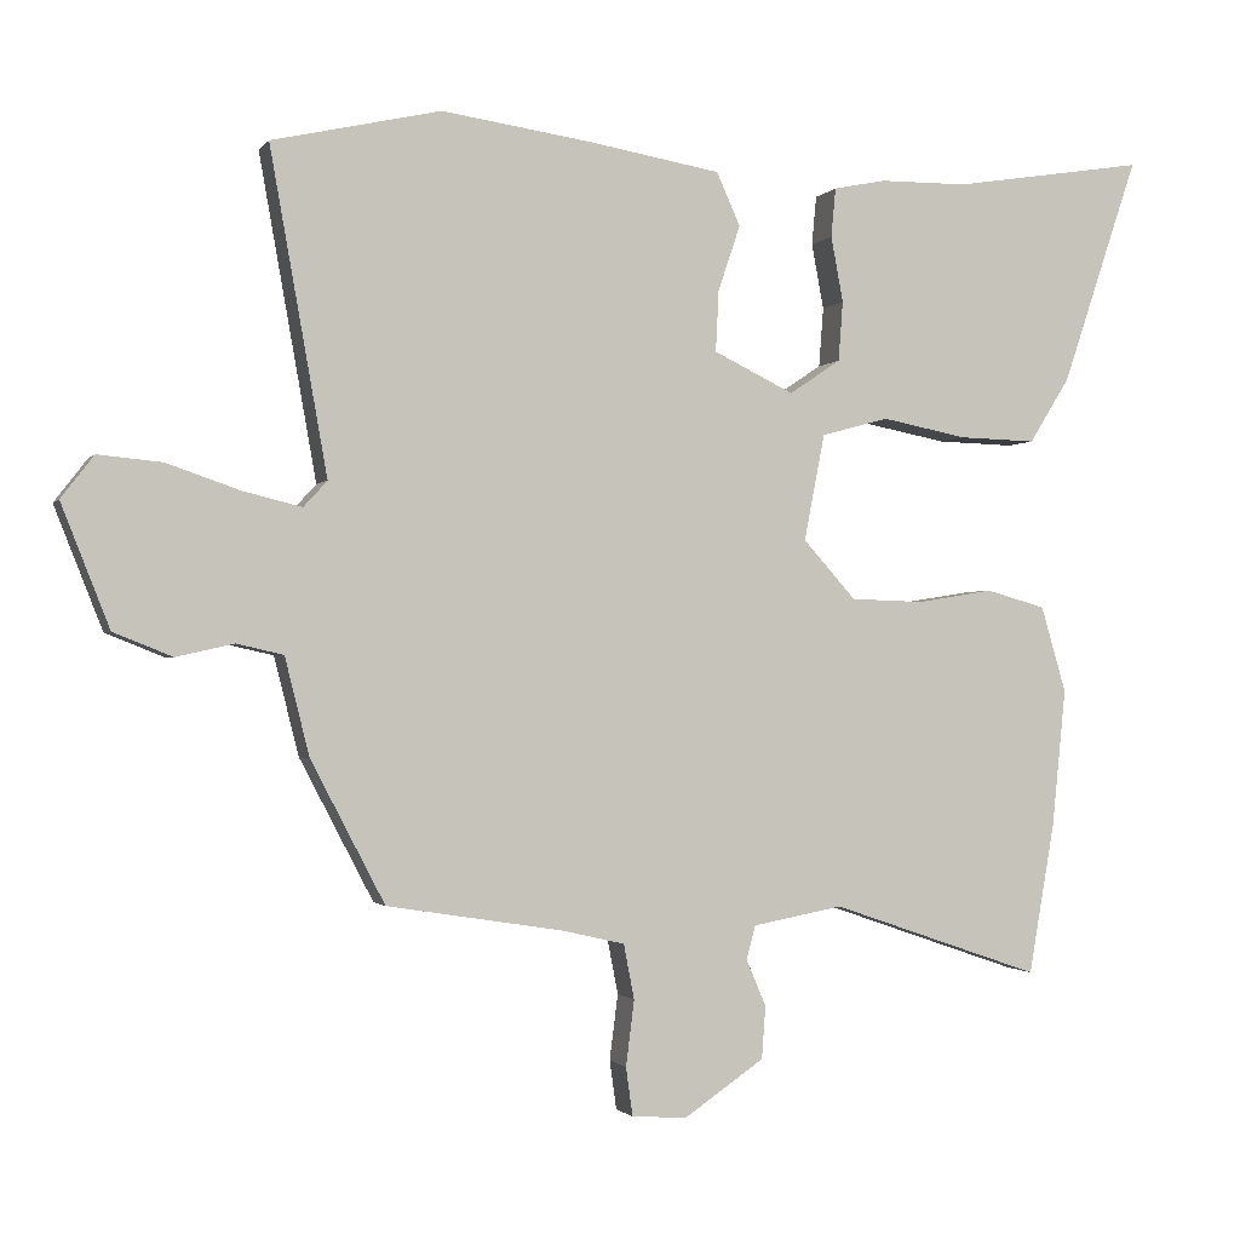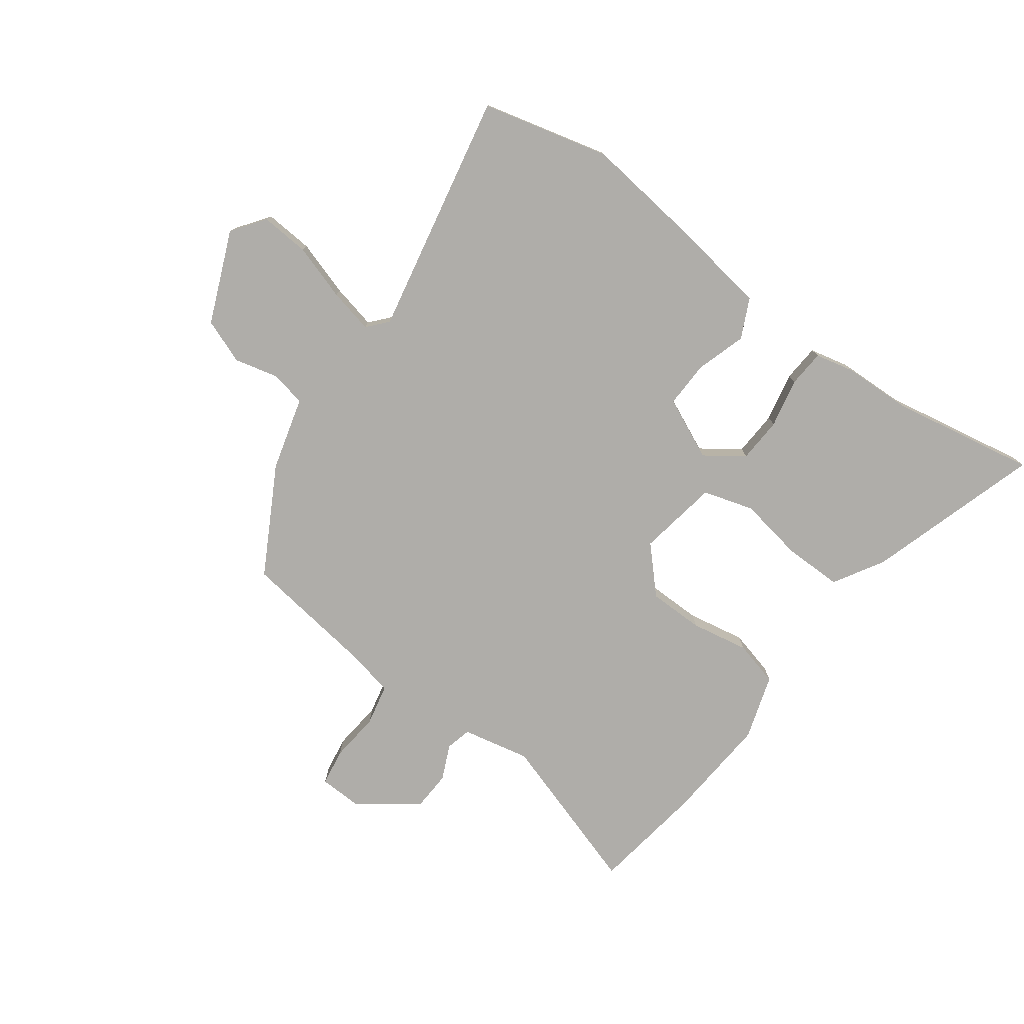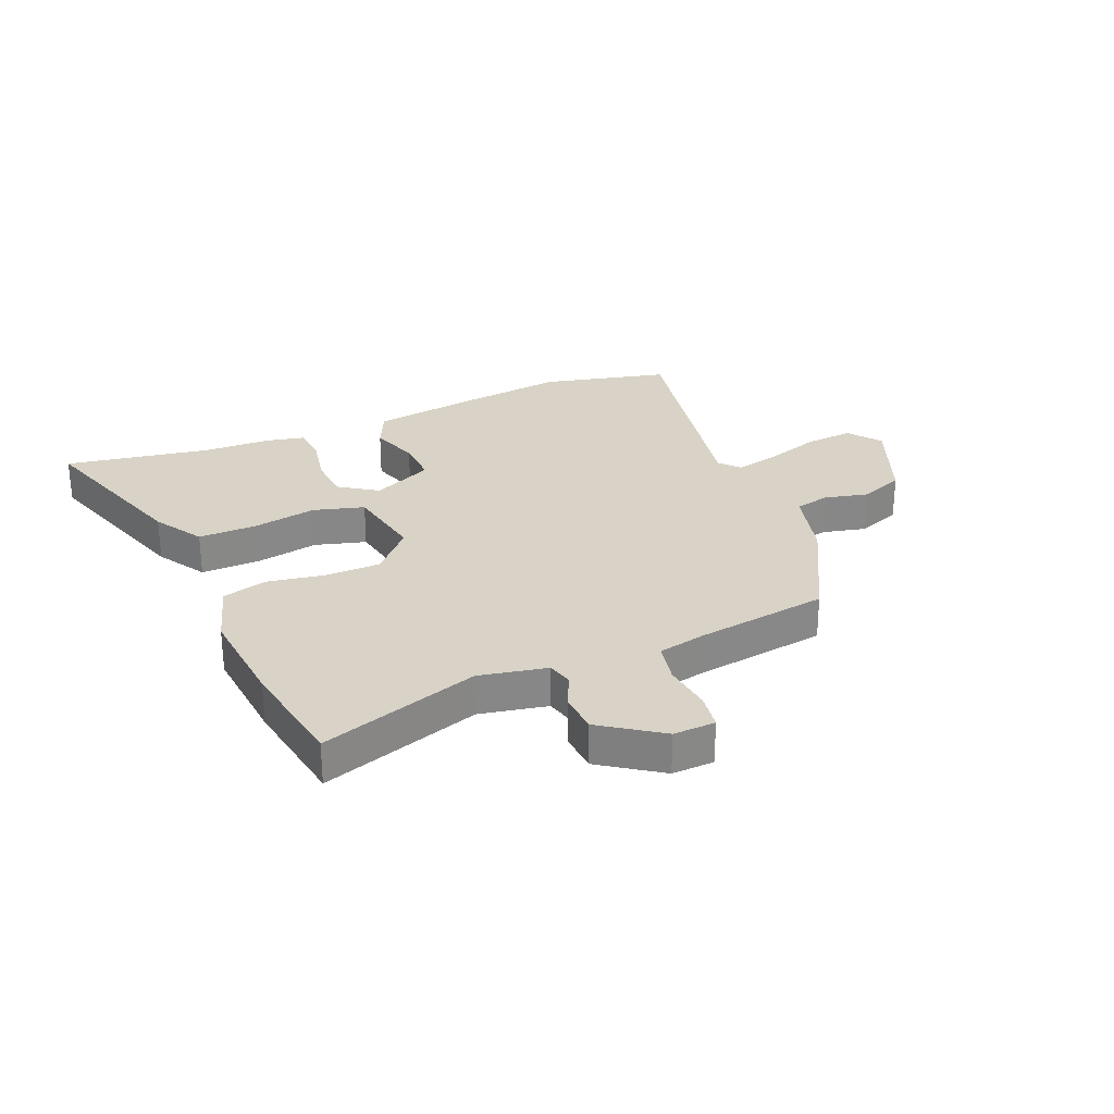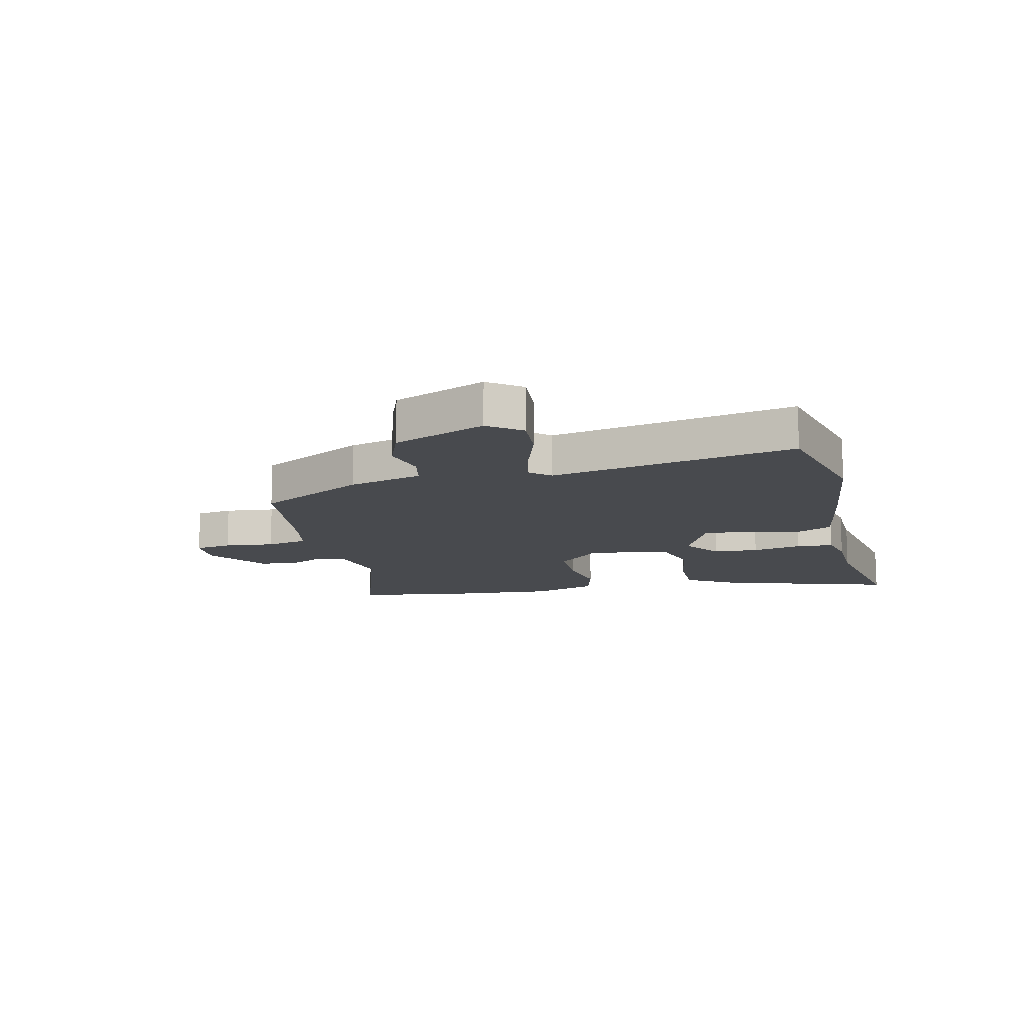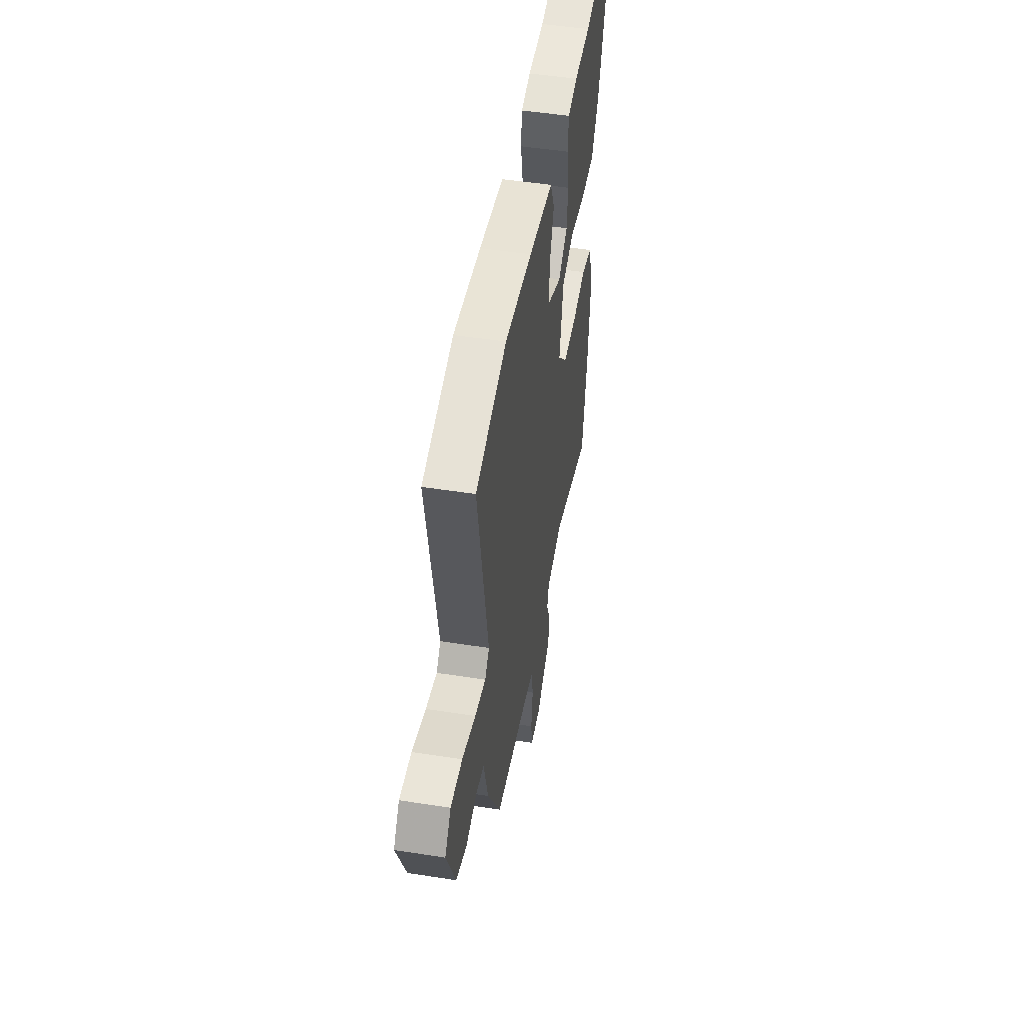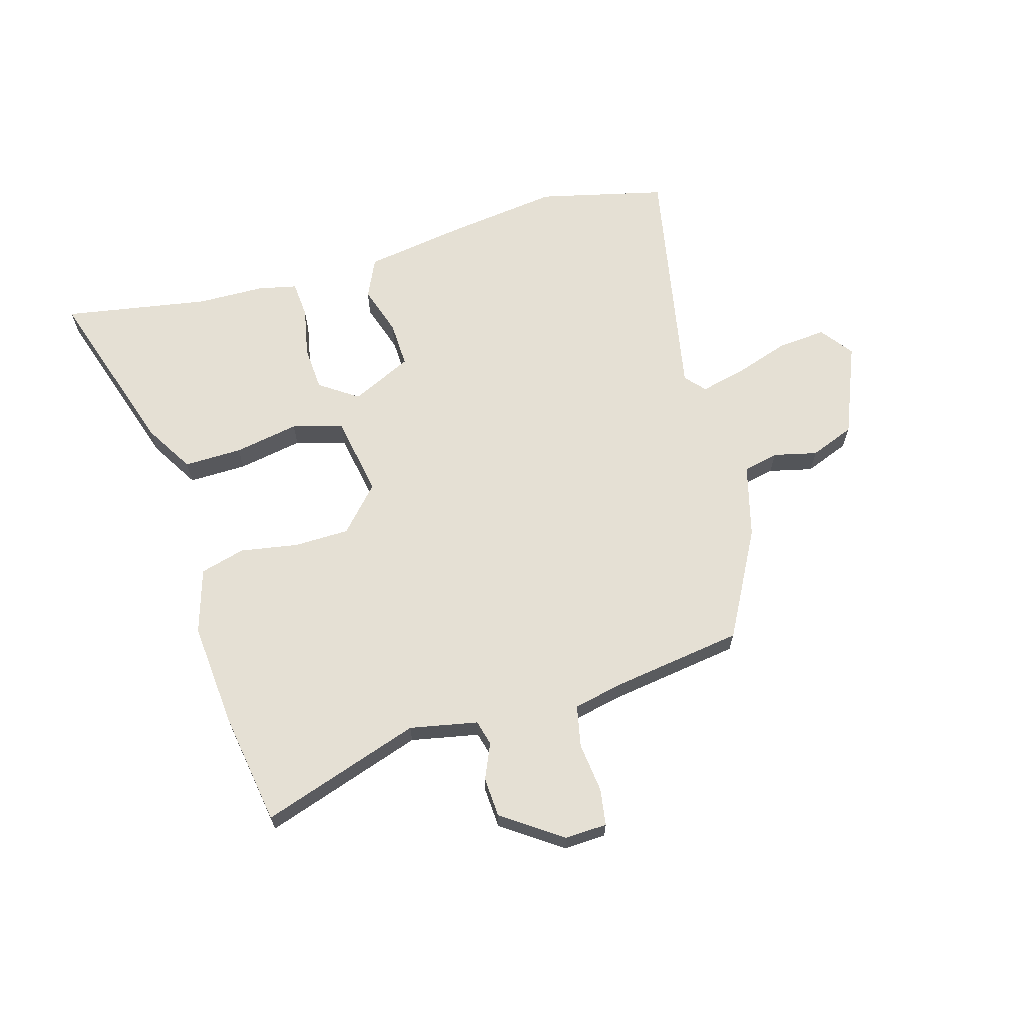
<metadata>
{"format":"obj","ext":"obj","renderer":"f3d","projection":"perspective","resolution":1024,"background":"white","views":[{"elev":-1.2,"azim":-17.6,"up":"+Z"},{"elev":-77.4,"azim":-35.0,"up":"+Y"},{"elev":27.9,"azim":157.7,"up":"+Y"},{"elev":-13.0,"azim":-75.6,"up":"+Y"},{"elev":50.0,"azim":-80.2,"up":"+Z"},{"elev":65.4,"azim":164.6,"up":"+Y"}]}
</metadata>
<code>
v -0.55 0.07 0.489
v -0.329 0.07 0.539
v -0.134 0.07 0.511
v 0.041 0.07 0.481
v 0.072 0.07 0.412
v 0.043 0.07 0.326
v 0.039 0.07 0.246
v 0.144 0.07 0.195
v 0.211 0.07 0.24
v 0.217 0.07 0.318
v 0.201 0.07 0.404
v 0.207 0.07 0.468
v 0.275 0.07 0.482
v 0.391 0.07 0.483
v 0.644 0.07 0.523
v 0.544 0.07 0.225
v 0.491 0.07 0.14
v 0.39 0.07 0.143
v 0.278 0.07 0.165
v 0.19 0.07 0.141
v 0.163 0.07 0.002
v 0.232 0.07 -0.075
v 0.328 0.07 -0.078
v 0.428 0.07 -0.062
v 0.506 0.07 -0.084
v 0.539 0.07 -0.197
v 0.521 0.07 -0.378
v 0.487 0.07 -0.575
v 0.211 0.07 -0.48
v 0.093 0.07 -0.502
v 0.081 0.07 -0.546
v 0.107 0.07 -0.607
v 0.102 0.07 -0.676
v -0.002 0.07 -0.747
v -0.075 0.07 -0.743
v -0.084 0.07 -0.679
v -0.073 0.07 -0.593
v -0.087 0.07 -0.521
v -0.168 0.07 -0.502
v -0.4 0.07 -0.465
v -0.497 0.07 -0.279
v -0.529 0.07 -0.151
v -0.59 0.07 -0.137
v -0.666 0.07 -0.154
v -0.743 0.07 -0.123
v -0.806 0.07 0.037
v -0.763 0.07 0.093
v -0.679 0.07 0.085
v -0.583 0.07 0.052
v -0.506 0.07 0.033
v -0.475 0.07 0.067
v -0.55 0 0.489
v -0.329 0 0.539
v -0.134 0 0.511
v 0.041 0 0.481
v 0.072 0 0.412
v 0.043 0 0.326
v 0.039 0 0.246
v 0.144 0 0.195
v 0.211 0 0.24
v 0.217 0 0.318
v 0.201 0 0.404
v 0.207 0 0.468
v 0.275 0 0.482
v 0.391 0 0.483
v 0.644 0 0.523
v 0.544 0 0.225
v 0.491 0 0.14
v 0.39 0 0.143
v 0.278 0 0.165
v 0.19 0 0.141
v 0.163 0 0.002
v 0.232 0 -0.075
v 0.328 0 -0.078
v 0.428 0 -0.062
v 0.506 0 -0.084
v 0.539 0 -0.197
v 0.521 0 -0.378
v 0.487 0 -0.575
v 0.211 0 -0.48
v 0.093 0 -0.502
v 0.081 0 -0.546
v 0.107 0 -0.607
v 0.102 0 -0.676
v -0.002 0 -0.747
v -0.075 0 -0.743
v -0.084 0 -0.679
v -0.073 0 -0.593
v -0.087 0 -0.521
v -0.168 0 -0.502
v -0.4 0 -0.465
v -0.497 0 -0.279
v -0.529 0 -0.151
v -0.59 0 -0.137
v -0.666 0 -0.154
v -0.743 0 -0.123
v -0.806 0 0.037
v -0.763 0 0.093
v -0.679 0 0.085
v -0.583 0 0.052
v -0.506 0 0.033
v -0.475 0 0.067
f 47 48 49
f 46 47 49
f 45 46 49
f 44 45 49
f 43 44 49
f 42 43 49 50
f 42 50 51
f 41 42 51
f 40 41 51
f 39 40 51
f 35 36 37
f 34 35 37
f 33 34 37
f 32 33 37
f 31 32 37
f 30 31 37 38
f 1 2 3
f 51 1 3
f 39 51 3
f 38 39 3
f 30 38 3
f 29 30 3
f 27 28 29
f 26 27 29
f 25 26 29
f 24 25 29
f 23 24 29
f 17 18 19
f 16 17 19
f 15 16 19
f 14 15 19
f 13 14 19
f 12 13 19
f 11 12 19
f 10 11 19
f 9 10 19
f 8 9 19 20
f 7 8 20 21
f 3 4 5 6
f 3 6 7
f 29 3 7 21
f 22 23 29
f 21 22 29
f 100 99 98
f 100 98 97
f 100 97 96
f 100 96 95
f 100 95 94
f 101 100 94 93
f 102 101 93
f 102 93 92
f 102 92 91
f 102 91 90
f 88 87 86
f 88 86 85
f 88 85 84
f 88 84 83
f 88 83 82
f 89 88 82 81
f 54 53 52
f 54 52 102
f 54 102 90
f 54 90 89
f 54 89 81
f 54 81 80
f 80 79 78
f 80 78 77
f 80 77 76
f 80 76 75
f 80 75 74
f 70 69 68
f 70 68 67
f 70 67 66
f 70 66 65
f 70 65 64
f 70 64 63
f 70 63 62
f 70 62 61
f 70 61 60
f 71 70 60 59
f 72 71 59 58
f 57 56 55 54
f 58 57 54
f 72 58 54 80
f 80 74 73
f 80 73 72
f 1 52 53 2
f 2 53 54 3
f 3 54 55 4
f 4 55 56 5
f 5 56 57 6
f 6 57 58 7
f 7 58 59 8
f 8 59 60 9
f 9 60 61 10
f 10 61 62 11
f 11 62 63 12
f 12 63 64 13
f 13 64 65 14
f 14 65 66 15
f 15 66 67 16
f 16 67 68 17
f 17 68 69 18
f 18 69 70 19
f 19 70 71 20
f 20 71 72 21
f 21 72 73 22
f 22 73 74 23
f 23 74 75 24
f 24 75 76 25
f 25 76 77 26
f 26 77 78 27
f 27 78 79 28
f 28 79 80 29
f 29 80 81 30
f 30 81 82 31
f 31 82 83 32
f 32 83 84 33
f 33 84 85 34
f 34 85 86 35
f 35 86 87 36
f 36 87 88 37
f 37 88 89 38
f 38 89 90 39
f 39 90 91 40
f 40 91 92 41
f 41 92 93 42
f 42 93 94 43
f 43 94 95 44
f 44 95 96 45
f 45 96 97 46
f 46 97 98 47
f 47 98 99 48
f 48 99 100 49
f 49 100 101 50
f 50 101 102 51
f 51 102 52 1

</code>
